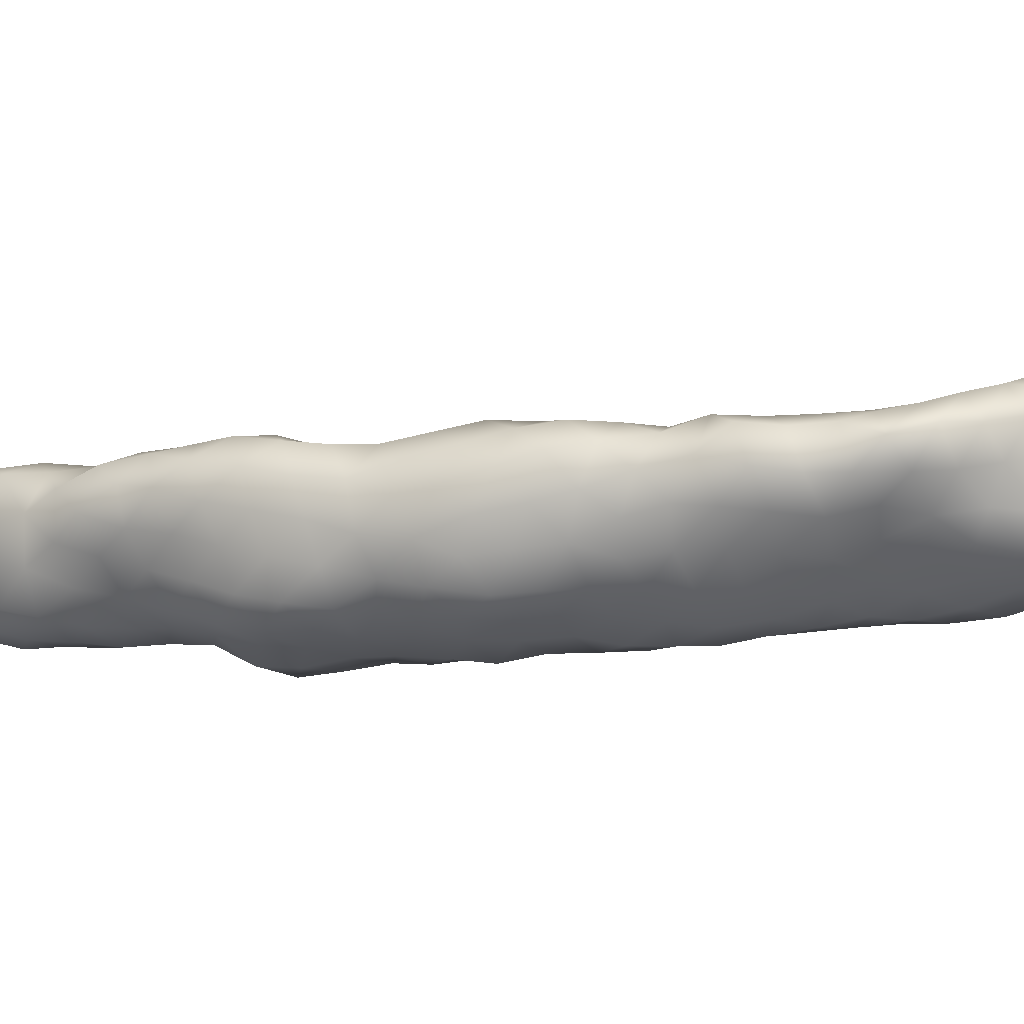
<metadata>
{"format":"obj","ext":"obj","renderer":"f3d","projection":"perspective","resolution":1024,"background":"white","views":[{"elev":29.6,"azim":-106.6,"up":"+Y"}]}
</metadata>
<code>
v -56.39 -13.35 30.6
v -56.23 -13.31 30.09
v -56.34 -13.88 30.5
v -56.07 -12.93 30.78
v -56.04 -12.91 30.3
v -56.44 -13.71 31.08
v -56.26 -13.21 31.16
v -56.1 -13.39 29.5
v -56.21 -13.74 29.97
v -56.07 -12.89 29.76
v -56.1 -14.21 30.02
v -56.18 -14.41 30.51
v -56.38 -14.21 31.01
v -55.98 -12.43 30.58
v -55.84 -12.77 31.18
v -55.97 -12.43 30.06
v -56.22 -14.06 31.56
v -56.08 -13.62 31.55
v -55.96 -13.19 31.58
v -55.96 -13.25 28.95
v -55.89 -13.71 29.03
v -56 -13.92 29.51
v -56.05 -12.85 29.25
v -55.96 -12.36 29.56
v -55.88 -14.44 29.56
v -55.94 -14.7 30.07
v -55.89 -14.92 30.57
v -56.12 -14.68 30.96
v -56.24 -14.5 31.5
v -55.4 -12.34 30.56
v -55.53 -12.41 31.06
v -55.67 -12.9 31.67
v -55.53 -12.4 31.61
v -55.42 -12.36 30.06
v -56.07 -13.86 32.06
v -56.43 -14.37 32.07
v -56.01 -13.33 32.13
v -55.81 -13.39 28.43
v -55.9 -12.84 28.66
v -55.78 -13.93 28.57
v -55.8 -14.24 29.06
v -55.95 -12.42 28.98
v -55.45 -12.4 29.56
v -55.68 -14.78 29.09
v -55.69 -14.91 29.59
v -55.59 -15.1 30.08
v -55.39 -15.03 30.55
v -55.49 -14.85 31.04
v -55.89 -14.77 31.35
v -56 -14.56 31.98
v -54.98 -12.64 30.23
v -54.94 -12.62 30.71
v -55.05 -12.47 31.14
v -54.98 -12.42 31.56
v -55.49 -12.77 32.11
v -55.01 -12.44 32.08
v -54.96 -12.69 29.71
v -55.94 -14.34 32.58
v -56 -13.81 32.56
v -55.4 -13.86 32.18
v -55.57 -13.76 32.56
v -55.46 -13.39 32.63
v -55.56 -12.85 32.56
v -55.69 -13.81 28.01
v -55.66 -13.31 27.88
v -55.76 -12.84 28.17
v -55.48 -12.46 28.66
v -55.62 -14.27 28.19
v -55.65 -14.52 28.62
v -55.46 -12.42 29.06
v -55.06 -12.63 29.21
v -55.43 -14.98 28.58
v -55.29 -15.16 29.09
v -55.29 -15.2 29.61
v -55.05 -15.14 30.1
v -55.02 -14.73 30.56
v -55.13 -14.47 31.06
v -55.59 -14.6 31.6
v -55.65 -14.29 32.15
v -54.56 -12.95 30.09
v -54.56 -12.95 30.62
v -54.66 -12.9 31.16
v -54.83 -12.9 31.65
v -55 -12.99 32.08
v -55.22 -12.92 32.56
v -54.71 -12.91 29.08
v -54.54 -13.03 29.56
v -55.95 -13.86 33.06
v -55.24 -14.23 31.52
v -55.09 -13.82 31.7
v -55.04 -13.39 32
v -55.48 -12.92 33.06
v -55.47 -13.81 27.49
v -55.47 -14.32 27.7
v -55.44 -13.29 27.39
v -55.52 -12.81 27.66
v -55.31 -12.52 28.15
v -54.98 -12.63 28.65
v -55.48 -14.75 28.05
v -55.19 -15.15 28.1
v -54.99 -15.31 28.58
v -54.79 -15.25 29.05
v -54.8 -15.08 29.56
v -54.74 -14.74 30.07
v -54.77 -14.32 30.64
v -54.85 -13.95 31.13
v -54.2 -13.34 29.93
v -54.37 -13.4 30.43
v -54.62 -13.44 30.94
v -54.82 -13.42 31.44
v -54.28 -13.17 29
v -54.53 -12.96 28.56
v -54.11 -13.33 29.44
v -55.34 -14.35 27.2
v -55.3 -13.83 26.96
v -55.31 -14.86 27.51
v -55.21 -13.31 26.94
v -55.13 -12.81 27.21
v -55.05 -12.53 27.66
v -54.76 -12.68 28.13
v -55.02 -15.29 27.66
v -54.68 -15.41 28.11
v -54.44 -15.23 28.56
v -54.37 -14.98 29.07
v -54.44 -14.71 29.58
v -54.47 -14.32 30.14
v -54.55 -13.88 30.59
v -54.06 -13.8 29.55
v -54.27 -13.86 30.07
v -53.92 -13.59 29.01
v -54.05 -13.3 28.54
v -54.32 -13.03 28.08
v -55.15 -14.38 26.71
v -55.08 -14.84 26.98
v -55.12 -13.94 26.45
v -55.03 -13.49 26.46
v -54.9 -15.29 27.18
v -54.91 -13.02 26.64
v -54.65 -12.77 27
v -54.55 -12.7 27.6
v -54.51 -15.49 27.6
v -54.13 -15.23 28.04
v -54.01 -14.91 28.56
v -54.09 -14.59 29.11
v -54.2 -14.28 29.62
v -53.9 -14.1 29.09
v -53.68 -13.81 28.57
v -53.87 -13.45 28.09
v -54.07 -13.13 27.66
v -55 -14.33 26.15
v -54.87 -14.79 26.44
v -54.77 -15.26 26.65
v -54.9 -13.79 25.93
v -54.78 -13.23 26.08
v -54.47 -15.58 27.04
v -54.51 -12.84 26.37
v -54.13 -12.87 26.74
v -54.27 -12.93 27.25
v -54.03 -15.42 27.42
v -53.75 -15.09 27.68
v -53.69 -14.77 28.1
v -53.81 -14.42 28.66
v -53.57 -14.26 28.25
v -53.49 -13.81 28
v -53.67 -13.5 27.56
v -53.87 -13.21 27.12
v -54.9 -14.32 25.63
v -54.73 -14.77 25.9
v -54.53 -15.19 26.12
v -54.35 -15.58 26.48
v -54.69 -13.88 25.39
v -54.65 -13.38 25.57
v -54.39 -12.91 25.81
v -53.94 -15.58 26.89
v -53.98 -12.83 26.2
v -53.64 -13.1 26.62
v -53.53 -15.24 27.16
v -53.38 -14.8 27.49
v -53.38 -14.35 27.77
v -53.26 -13.86 27.48
v -53.48 -13.53 27.01
v -54.75 -14.37 25.13
v -54.59 -14.83 25.41
v -54.35 -15.26 25.57
v -54.17 -15.6 25.94
v -53.82 -15.67 26.34
v -54.49 -14.01 24.87
v -54.45 -13.53 25.01
v -54.24 -13.13 25.31
v -53.84 -12.92 25.65
v -53.47 -15.43 26.68
v -53.52 -13.07 26.08
v -53.27 -13.49 26.48
v -53.13 -14.88 26.95
v -53.15 -14.37 27.24
v -53.14 -13.91 26.94
v -54.4 -14.37 24.52
v -54.51 -14.75 24.89
v -54.25 -15.2 25
v -54.06 -15.7 25.4
v -53.64 -15.8 25.81
v -53.3 -15.56 26.12
v -54.22 -13.86 24.43
v -54.07 -13.34 24.73
v -53.76 -13.06 25.09
v -53.32 -13.07 25.5
v -53.08 -15.19 26.52
v -53.14 -13.36 25.95
v -52.96 -13.95 26.47
v -52.88 -13.76 26.01
v -52.82 -14.79 26.36
v -52.92 -14.41 26.72
v -54.07 -14.39 24.07
v -54.27 -14.87 24.45
v -53.95 -15.3 24.48
v -53.93 -15.63 24.91
v -53.54 -15.94 25.32
v -53.1 -15.66 25.54
v -52.9 -15.28 25.98
v -53.85 -13.92 23.89
v -53.85 -13.55 24.26
v -53.56 -13.24 24.51
v -53.28 -13.14 24.96
v -52.92 -13.45 25.45
v -52.7 -14.3 26.13
v -52.65 -13.92 25.61
v -52.64 -14.85 25.84
v -53.92 -14.77 23.62
v -53.95 -14.95 24.06
v -53.74 -14.32 23.52
v -53.65 -15.37 23.92
v -53.6 -15.69 24.37
v -53.53 -15.93 24.8
v -53.05 -15.93 25
v -52.68 -15.64 24.97
v -52.68 -15.31 25.46
v -53.49 -13.86 23.43
v -53.46 -13.45 23.9
v -53.07 -13.31 24.37
v -52.9 -13.41 24.88
v -52.59 -13.73 25.06
v -52.49 -14.42 25.65
v -52.39 -14.18 25.22
v -52.39 -14.84 25.31
v -53.66 -14.75 23.1
v -53.63 -15.16 23.44
v -53.4 -14.29 23.02
v -53.33 -15.58 23.43
v -53.3 -15.82 23.92
v -53.15 -16.08 24.44
v -52.62 -15.91 24.47
v -52.2 -15.49 24.51
v -52.37 -15.28 25.01
v -53.13 -13.85 22.92
v -53.13 -13.5 23.37
v -52.93 -13.31 23.87
v -52.59 -13.61 24.45
v -52.3 -14.03 24.69
v -52.18 -14.51 24.94
v -52.13 -14.96 24.74
v -53.3 -14.77 22.66
v -53.43 -15.26 22.93
v -53.01 -14.32 22.58
v -53.02 -15.65 22.97
v -53.02 -16.03 23.43
v -52.94 -16.22 23.96
v -52.47 -16.18 23.98
v -52.13 -15.82 24.06
v -51.85 -15.38 24.01
v -51.88 -14.96 24.31
v -52.74 -13.89 22.45
v -52.71 -13.53 22.89
v -52.63 -13.35 23.4
v -52.47 -13.59 23.92
v -52.17 -13.98 24.2
v -51.96 -14.45 24.46
v -52.86 -14.79 22.27
v -53.07 -15.27 22.49
v -52.58 -14.34 22.15
v -52.67 -15.66 22.54
v -52.71 -16.11 22.96
v -52.62 -16.42 23.46
v -52.1 -16.18 23.57
v -51.74 -15.78 23.6
v -51.48 -15.35 23.59
v -51.57 -14.88 23.87
v -51.75 -14.36 23.99
v -52.3 -13.89 22
v -52.29 -13.61 22.43
v -52.19 -13.45 22.94
v -52.16 -13.53 23.44
v -52.02 -13.91 23.71
v -52.41 -14.84 21.87
v -52.63 -15.28 22.09
v -52.21 -14.4 21.69
v -52.32 -15.7 22.1
v -52.28 -16.02 22.58
v -52.2 -16.35 23.05
v -51.71 -16.03 23.13
v -51.26 -15.65 23.17
v -51.19 -15.03 23.37
v -51.37 -14.55 23.51
v -51.64 -14.13 23.49
v -51.7 -13.79 22.1
v -51.89 -14.01 21.67
v -51.83 -13.68 22.6
v -51.77 -13.82 23.1
v -51.98 -14.84 21.41
v -52.18 -15.29 21.64
v -51.82 -14.34 21.23
v -52.04 -15.78 21.66
v -51.95 -16.14 22.12
v -51.79 -16.24 22.63
v -51.28 -16.09 22.74
v -50.86 -15.7 22.74
v -50.9 -15.2 22.96
v -50.98 -14.63 23.06
v -51.31 -14.19 23.06
v -51.41 -14 21.56
v -51.19 -14.04 22.07
v -51.39 -13.93 22.59
v -51.59 -14.8 20.97
v -51.79 -15.31 21.12
v -51.3 -14.28 21.07
v -51.81 -15.82 21.21
v -51.72 -16.23 21.65
v -51.41 -16.41 22.2
v -50.87 -16.15 22.4
v -50.47 -15.73 22.31
v -50.56 -15.24 22.51
v -50.66 -14.73 22.63
v -51 -14.3 22.58
v -50.97 -14.26 21.58
v -50.77 -14.42 22.09
v -51.1 -14.66 20.72
v -51.34 -15.22 20.65
v -51.59 -15.74 20.72
v -50.75 -14.37 21.07
v -51.48 -16.21 21.11
v -51.3 -16.49 21.61
v -50.87 -16.46 21.98
v -50.39 -16.16 22.02
v -50.04 -15.73 21.89
v -50.19 -15.26 22.09
v -50.38 -14.77 22.15
v -50.49 -14.5 21.59
v -50.86 -14.87 20.32
v -50.53 -14.43 20.57
v -51.21 -15.79 20.31
v -50.92 -15.36 20.28
v -51.24 -16.23 20.61
v -50.22 -14.52 21.08
v -51.04 -16.53 21.06
v -50.81 -16.63 21.49
v -50.34 -16.53 21.65
v -49.9 -16.17 21.66
v -49.59 -15.72 21.49
v -49.82 -15.27 21.64
v -50.1 -14.83 21.67
v -50.48 -15.25 19.96
v -50.33 -14.82 20.23
v -49.95 -14.66 20.59
v -50.68 -15.79 20.03
v -50.81 -16.27 20.22
v -50.79 -16.63 20.61
v -49.86 -14.86 21.21
v -50.46 -16.79 21.14
v -49.89 -16.61 21.37
v -49.43 -16.18 21.31
v -49.13 -15.69 21.1
v -49.46 -15.27 21.22
v -50.25 -15.74 19.72
v -50.04 -15.25 19.66
v -49.84 -14.94 20.02
v -49.44 -14.94 20.37
v -49.55 -14.93 20.83
v -50.37 -16.27 19.83
v -50.35 -16.67 20.15
v -50.35 -16.89 20.63
v -49.92 -16.91 20.97
v -49.42 -16.62 21.07
v -48.97 -16.15 20.97
v -48.69 -15.67 20.65
v -49.12 -15.28 20.77
v -49.98 -16.2 19.47
v -49.79 -15.7 19.44
v -49.52 -15.23 19.51
v -49.27 -15.1 19.91
v -48.95 -15.26 20.31
v -49.97 -16.67 19.58
v -49.91 -16.96 19.98
v -49.9 -17.05 20.44
v -49.44 -17.01 20.69
v -48.95 -16.65 20.82
v -48.5 -16.2 20.72
v -48.12 -16.03 20.37
v -48.36 -15.65 20.18
v -48.68 -15.39 19.96
v -49.51 -16.65 19.19
v -49.58 -16.13 19.18
v -49.3 -15.65 19.21
v -48.95 -15.35 19.54
v -49.59 -17.11 19.59
v -49.45 -17.27 20.15
v -48.98 -17.13 20.55
v -48.49 -16.74 20.61
v -48 -16.47 20.51
v -48.94 -17.46 20.12
v -48.49 -17.23 20.43
f 2 3 1
f 5 1 4
f 2 1 5
f 1 6 7
f 1 3 6
f 1 7 4
f 8 9 2
f 10 2 5
f 8 2 10
f 9 3 2
f 9 11 3
f 11 12 3
f 6 3 13
f 13 3 12
f 5 4 14
f 4 7 15
f 15 14 4
f 10 5 16
f 5 14 16
f 13 17 6
f 7 6 18
f 18 6 17
f 19 7 18
f 19 15 7
f 20 21 8
f 8 21 22
f 23 8 10
f 20 8 23
f 22 9 8
f 22 11 9
f 23 10 24
f 10 16 24
f 26 11 25
f 22 25 11
f 11 26 12
f 26 27 12
f 12 28 13
f 27 28 12
f 13 28 29
f 17 13 29
f 16 14 30
f 15 31 14
f 14 31 30
f 19 32 15
f 31 15 33
f 33 15 32
f 24 16 34
f 16 30 34
f 18 17 35
f 29 36 17
f 17 36 35
f 18 35 37
f 18 37 19
f 19 37 32
f 21 20 38
f 39 20 23
f 20 39 38
f 40 41 21
f 21 38 40
f 41 22 21
f 25 22 41
f 42 39 23
f 23 24 42
f 42 24 43
f 24 34 43
f 41 44 25
f 44 45 25
f 26 25 45
f 45 46 26
f 27 26 46
f 27 46 47
f 48 27 47
f 28 27 48
f 29 28 49
f 28 48 49
f 50 29 49
f 36 29 50
f 30 51 34
f 52 51 30
f 53 52 30
f 30 31 53
f 54 31 33
f 53 31 54
f 32 37 55
f 55 33 32
f 55 56 33
f 33 56 54
f 43 34 57
f 34 51 57
f 35 58 59
f 35 36 58
f 59 37 35
f 58 36 50
f 60 37 59
f 60 61 37
f 61 62 37
f 55 37 63
f 63 37 62
f 64 40 38
f 64 38 65
f 66 38 39
f 65 38 66
f 39 67 66
f 67 39 42
f 68 69 40
f 68 40 64
f 69 41 40
f 69 44 41
f 67 42 70
f 42 43 70
f 43 57 71
f 43 71 70
f 72 73 44
f 72 44 69
f 44 73 45
f 73 74 45
f 74 46 45
f 74 75 46
f 75 47 46
f 76 47 75
f 48 47 76
f 76 77 48
f 49 48 78
f 78 48 77
f 78 50 49
f 79 50 78
f 58 50 79
f 57 51 80
f 81 51 52
f 81 80 51
f 53 82 52
f 82 81 52
f 82 53 54
f 82 54 83
f 84 83 54
f 84 54 56
f 56 55 63
f 56 63 85
f 84 56 85
f 71 57 86
f 86 57 87
f 57 80 87
f 79 61 58
f 58 88 59
f 88 58 61
f 61 60 59
f 59 88 61
f 60 89 90
f 79 89 60
f 90 91 60
f 79 60 61
f 62 60 91
f 61 60 62
f 91 85 62
f 62 92 63
f 92 62 85
f 63 92 85
f 93 94 64
f 64 94 68
f 93 64 65
f 95 93 65
f 96 65 66
f 95 65 96
f 97 96 66
f 67 97 66
f 97 67 98
f 67 70 98
f 68 94 99
f 68 99 69
f 99 72 69
f 98 70 71
f 98 71 86
f 101 72 100
f 72 99 100
f 73 72 101
f 102 73 101
f 103 73 102
f 74 73 103
f 74 103 75
f 75 103 104
f 104 76 75
f 76 104 105
f 77 76 105
f 105 106 77
f 78 77 89
f 77 106 89
f 89 79 78
f 80 107 87
f 107 80 108
f 80 81 108
f 109 81 82
f 108 81 109
f 110 109 82
f 110 82 83
f 84 91 83
f 83 91 110
f 91 84 85
f 112 86 111
f 112 98 86
f 86 87 111
f 111 87 113
f 107 113 87
f 90 89 106
f 90 106 110
f 110 91 90
f 94 93 114
f 114 93 115
f 115 93 95
f 114 116 94
f 99 94 116
f 115 95 117
f 117 95 118
f 95 96 118
f 118 96 119
f 96 97 119
f 119 97 120
f 97 98 120
f 98 112 120
f 116 100 99
f 100 121 122
f 121 100 116
f 101 100 122
f 101 122 123
f 123 102 101
f 124 102 123
f 102 124 103
f 124 125 103
f 103 125 104
f 126 104 125
f 104 126 105
f 127 105 126
f 105 127 106
f 106 127 109
f 110 106 109
f 107 128 113
f 129 128 107
f 108 129 107
f 127 129 108
f 127 108 109
f 130 131 111
f 131 112 111
f 113 130 111
f 132 112 131
f 112 132 120
f 128 130 113
f 133 134 114
f 133 114 115
f 134 116 114
f 133 115 135
f 136 115 117
f 135 115 136
f 134 137 116
f 137 121 116
f 118 138 117
f 117 138 136
f 138 118 139
f 139 118 140
f 118 119 140
f 119 120 140
f 140 120 132
f 121 137 141
f 122 121 141
f 142 122 141
f 123 122 142
f 142 143 123
f 124 123 143
f 124 143 144
f 125 124 144
f 144 145 125
f 126 125 145
f 145 129 126
f 127 126 129
f 128 146 130
f 128 145 146
f 145 128 129
f 130 146 147
f 130 147 131
f 147 148 131
f 148 132 131
f 148 149 132
f 140 132 149
f 133 150 151
f 135 150 133
f 133 151 134
f 137 134 152
f 152 134 151
f 153 150 135
f 136 153 135
f 153 136 154
f 154 136 138
f 152 155 137
f 141 137 155
f 154 138 156
f 156 138 139
f 139 157 156
f 158 157 139
f 139 140 158
f 140 149 158
f 141 155 159
f 159 142 141
f 142 160 161
f 142 159 160
f 143 142 161
f 161 162 143
f 144 143 162
f 146 144 162
f 146 145 144
f 146 162 147
f 163 147 162
f 147 163 164
f 147 164 148
f 164 165 148
f 149 148 165
f 149 166 158
f 166 149 165
f 167 168 150
f 167 150 153
f 151 150 168
f 168 169 151
f 169 152 151
f 152 169 170
f 170 155 152
f 171 167 153
f 172 153 154
f 171 153 172
f 173 172 154
f 156 173 154
f 155 170 174
f 159 155 174
f 175 156 157
f 173 156 175
f 175 157 176
f 166 176 157
f 157 158 166
f 177 159 174
f 160 159 177
f 160 177 178
f 178 161 160
f 163 161 179
f 161 178 179
f 161 163 162
f 163 179 164
f 164 179 180
f 165 164 180
f 181 165 180
f 166 165 181
f 166 181 176
f 182 183 167
f 171 182 167
f 183 168 167
f 183 184 168
f 169 168 184
f 184 185 169
f 169 185 170
f 170 185 186
f 174 170 186
f 187 182 171
f 188 171 172
f 188 187 171
f 172 189 188
f 173 189 172
f 190 173 175
f 189 173 190
f 174 186 191
f 174 191 177
f 190 175 192
f 176 192 175
f 192 176 193
f 193 176 181
f 191 194 177
f 178 177 194
f 194 195 178
f 178 195 179
f 179 195 180
f 195 196 180
f 181 180 196
f 181 196 193
f 197 198 182
f 182 187 197
f 198 183 182
f 184 183 199
f 183 198 199
f 199 200 184
f 200 185 184
f 200 201 185
f 186 185 201
f 186 201 202
f 191 186 202
f 197 187 203
f 188 203 187
f 204 203 188
f 189 204 188
f 204 189 205
f 189 190 205
f 205 190 206
f 192 206 190
f 191 202 207
f 207 194 191
f 208 206 192
f 208 192 193
f 209 210 193
f 208 193 210
f 196 209 193
f 194 207 211
f 195 194 212
f 194 211 212
f 196 195 212
f 209 196 212
f 213 214 197
f 203 213 197
f 198 197 214
f 214 199 198
f 199 215 216
f 214 215 199
f 199 216 200
f 200 216 217
f 201 200 217
f 218 201 217
f 201 218 202
f 202 218 219
f 207 202 219
f 220 213 203
f 203 221 220
f 203 204 221
f 222 204 205
f 221 204 222
f 222 205 223
f 205 206 223
f 223 206 224
f 224 206 208
f 207 219 211
f 208 210 224
f 212 225 209
f 209 225 210
f 226 210 225
f 210 226 224
f 211 219 227
f 227 225 211
f 211 225 212
f 228 229 213
f 228 213 230
f 220 230 213
f 213 229 214
f 214 229 215
f 231 232 215
f 215 229 231
f 216 215 232
f 232 233 216
f 217 216 233
f 234 217 233
f 218 217 234
f 235 218 234
f 218 235 236
f 219 218 236
f 236 227 219
f 237 230 220
f 220 238 237
f 221 238 220
f 221 222 238
f 238 222 239
f 222 223 239
f 239 223 240
f 240 223 224
f 224 241 240
f 226 241 224
f 225 227 242
f 226 225 242
f 242 243 226
f 241 226 243
f 236 244 227
f 242 227 244
f 245 246 228
f 230 245 228
f 228 231 229
f 246 231 228
f 230 247 245
f 230 237 247
f 249 231 248
f 231 246 248
f 231 249 232
f 232 249 250
f 233 232 250
f 233 250 234
f 251 234 250
f 235 234 251
f 235 252 253
f 235 251 252
f 253 236 235
f 236 253 244
f 247 237 254
f 255 254 237
f 237 238 255
f 256 255 238
f 256 238 239
f 239 257 256
f 240 257 239
f 241 257 240
f 257 241 258
f 258 241 243
f 242 244 243
f 259 258 243
f 243 244 259
f 244 253 260
f 244 260 259
f 262 245 261
f 247 261 245
f 245 262 246
f 262 248 246
f 247 263 261
f 254 263 247
f 248 264 265
f 262 264 248
f 248 265 249
f 266 249 265
f 250 249 266
f 266 251 250
f 266 267 251
f 267 268 251
f 252 251 268
f 252 268 269
f 269 270 252
f 252 270 260
f 260 253 252
f 263 254 271
f 272 271 254
f 255 272 254
f 272 255 273
f 256 273 255
f 274 273 256
f 274 256 257
f 274 257 275
f 275 257 258
f 275 258 276
f 276 258 259
f 259 260 276
f 276 260 270
f 278 261 277
f 261 263 277
f 262 261 278
f 278 264 262
f 277 263 279
f 271 279 263
f 280 281 264
f 280 264 278
f 265 264 281
f 281 282 265
f 282 266 265
f 282 267 266
f 283 267 282
f 268 267 283
f 283 284 268
f 284 269 268
f 269 284 285
f 286 269 285
f 269 286 270
f 270 286 287
f 276 270 287
f 279 271 288
f 288 271 289
f 271 272 289
f 289 272 290
f 273 290 272
f 273 291 290
f 274 291 273
f 274 275 292
f 292 291 274
f 275 287 292
f 275 276 287
f 277 293 294
f 279 293 277
f 278 277 294
f 280 278 294
f 295 293 279
f 288 295 279
f 296 297 280
f 280 294 296
f 280 297 281
f 298 281 297
f 282 281 298
f 282 298 283
f 283 298 299
f 299 284 283
f 300 284 299
f 300 285 284
f 301 285 300
f 286 285 301
f 302 286 301
f 287 286 302
f 287 303 292
f 302 303 287
f 304 305 288
f 305 295 288
f 288 289 304
f 304 289 306
f 289 290 306
f 306 290 307
f 291 307 290
f 292 307 291
f 307 292 303
f 293 308 309
f 295 308 293
f 293 309 294
f 309 296 294
f 310 308 295
f 295 305 310
f 311 312 296
f 296 309 311
f 297 296 312
f 312 313 297
f 297 313 298
f 298 313 299
f 299 314 300
f 313 314 299
f 314 315 300
f 315 316 300
f 301 300 316
f 301 316 317
f 301 317 302
f 318 302 317
f 303 302 318
f 303 318 307
f 305 304 319
f 319 304 320
f 306 321 304
f 321 320 304
f 319 310 305
f 307 321 306
f 318 321 307
f 323 308 322
f 310 322 308
f 308 323 309
f 323 311 309
f 322 310 324
f 324 310 319
f 325 326 311
f 325 311 323
f 311 326 312
f 312 326 327
f 313 312 327
f 313 327 314
f 328 314 327
f 315 314 328
f 328 329 315
f 315 329 330
f 316 315 330
f 317 316 331
f 331 316 330
f 317 332 318
f 331 332 317
f 321 318 332
f 324 319 333
f 319 320 333
f 333 320 334
f 320 332 334
f 320 321 332
f 335 336 322
f 323 322 336
f 322 324 335
f 336 337 323
f 323 337 325
f 335 324 338
f 333 338 324
f 337 339 325
f 326 325 339
f 339 340 326
f 326 340 327
f 327 340 341
f 341 328 327
f 342 328 341
f 328 342 329
f 329 342 343
f 329 343 344
f 329 344 330
f 330 344 345
f 330 345 331
f 332 331 334
f 331 345 334
f 338 333 346
f 333 334 346
f 346 334 345
f 336 335 347
f 348 347 335
f 335 338 348
f 337 336 349
f 336 350 349
f 347 350 336
f 337 349 351
f 337 351 339
f 348 338 352
f 338 346 352
f 351 353 339
f 339 353 340
f 340 353 354
f 341 340 354
f 355 341 354
f 342 341 355
f 356 342 355
f 343 342 356
f 356 357 343
f 343 357 358
f 343 358 344
f 344 359 345
f 344 358 359
f 346 345 359
f 346 359 352
f 350 347 360
f 361 360 347
f 361 347 348
f 362 361 348
f 348 352 362
f 364 349 363
f 351 349 364
f 349 350 363
f 360 363 350
f 351 364 365
f 351 365 353
f 362 352 366
f 352 359 366
f 353 365 367
f 353 367 354
f 355 354 367
f 368 355 367
f 355 368 356
f 368 369 356
f 369 357 356
f 357 369 370
f 357 371 358
f 371 357 370
f 366 359 358
f 358 371 366
f 360 372 363
f 372 360 373
f 373 360 374
f 374 360 361
f 361 362 374
f 374 362 375
f 375 362 376
f 366 376 362
f 372 377 363
f 363 377 364
f 364 377 378
f 364 378 365
f 365 378 379
f 367 365 379
f 371 376 366
f 367 379 380
f 368 367 380
f 381 368 380
f 368 381 369
f 382 369 381
f 370 369 382
f 383 370 382
f 370 384 371
f 383 384 370
f 376 371 384
f 385 377 372
f 385 372 386
f 386 372 373
f 386 373 387
f 373 374 387
f 388 374 375
f 388 387 374
f 389 388 375
f 376 384 375
f 384 389 375
f 378 377 390
f 390 377 385
f 390 391 378
f 379 378 392
f 378 391 392
f 380 379 392
f 393 380 392
f 381 380 393
f 394 381 393
f 382 381 394
f 382 394 395
f 395 383 382
f 383 396 397
f 383 398 389
f 384 383 389
f 397 398 383
f 396 383 395
f 385 399 390
f 400 399 385
f 386 400 385
f 401 400 386
f 386 387 401
f 387 402 401
f 402 387 388
f 402 388 398
f 398 388 389
f 403 390 399
f 391 390 403
f 403 404 391
f 391 404 392
f 392 404 393
f 405 393 404
f 394 393 405
f 406 394 405
f 395 394 406
f 395 406 407
f 396 395 407
f 405 404 408
f 405 408 409
f 406 405 409

</code>
